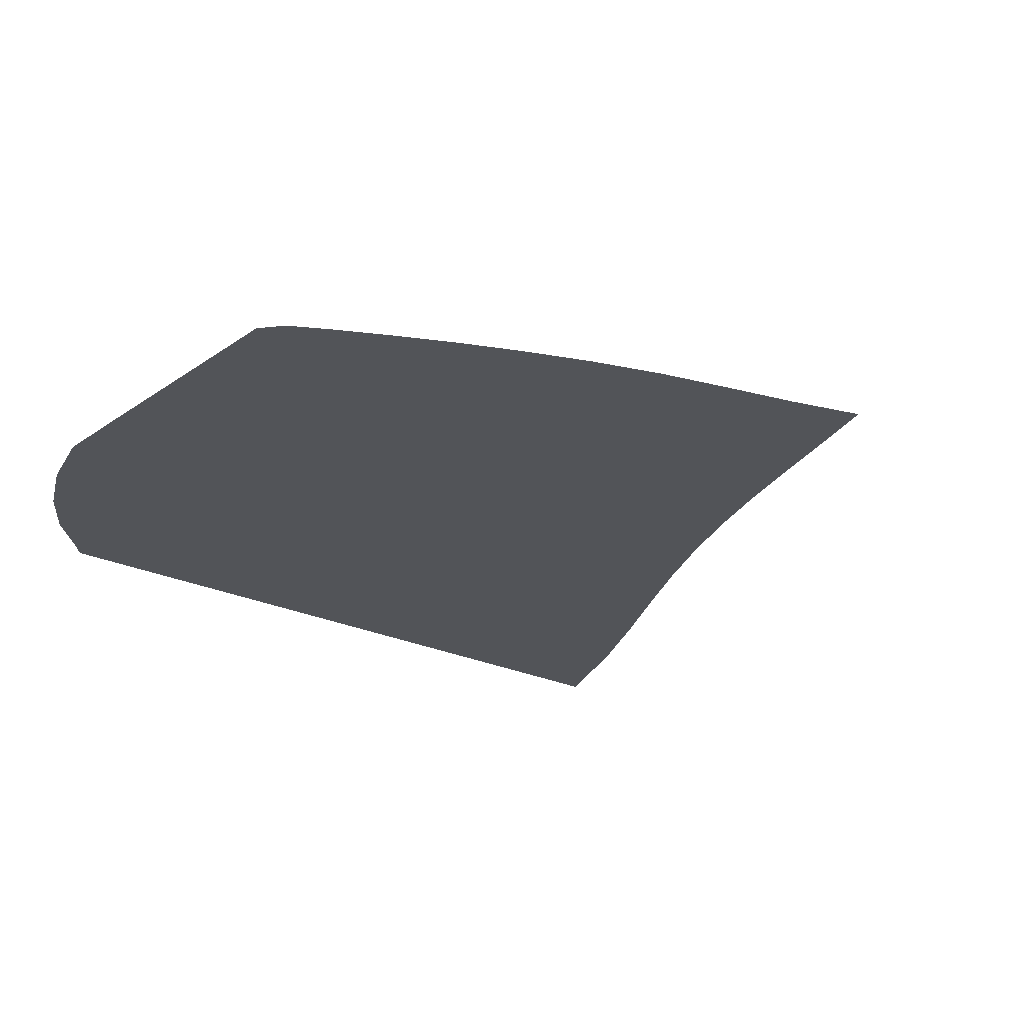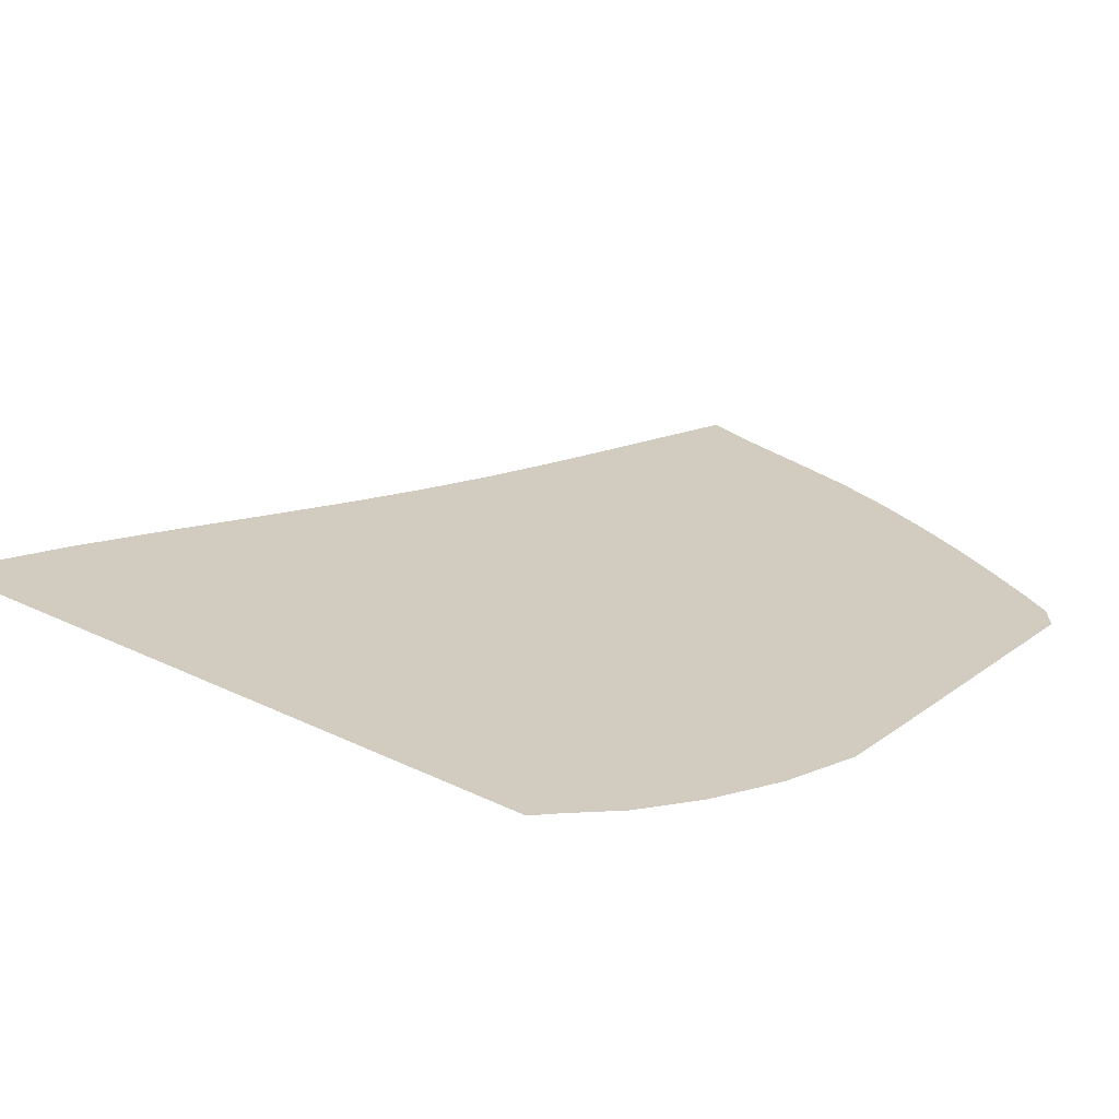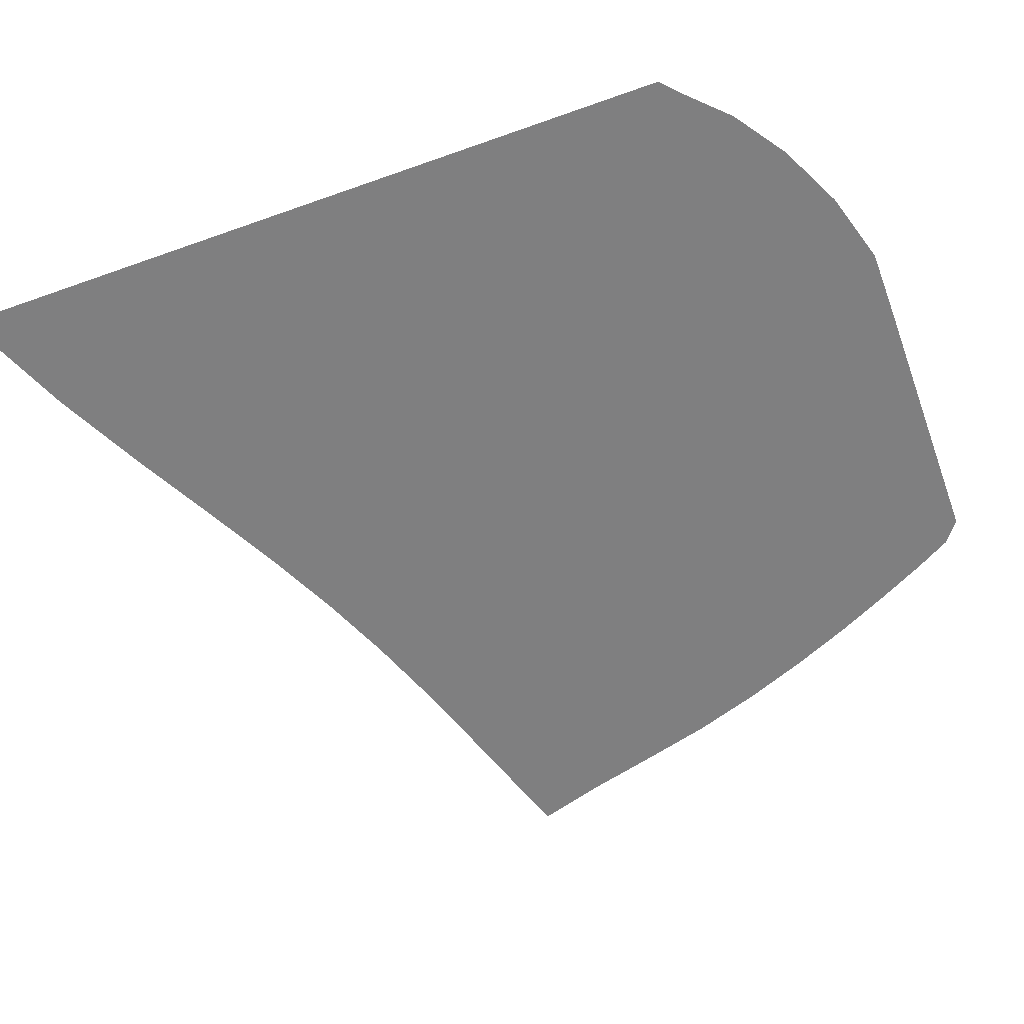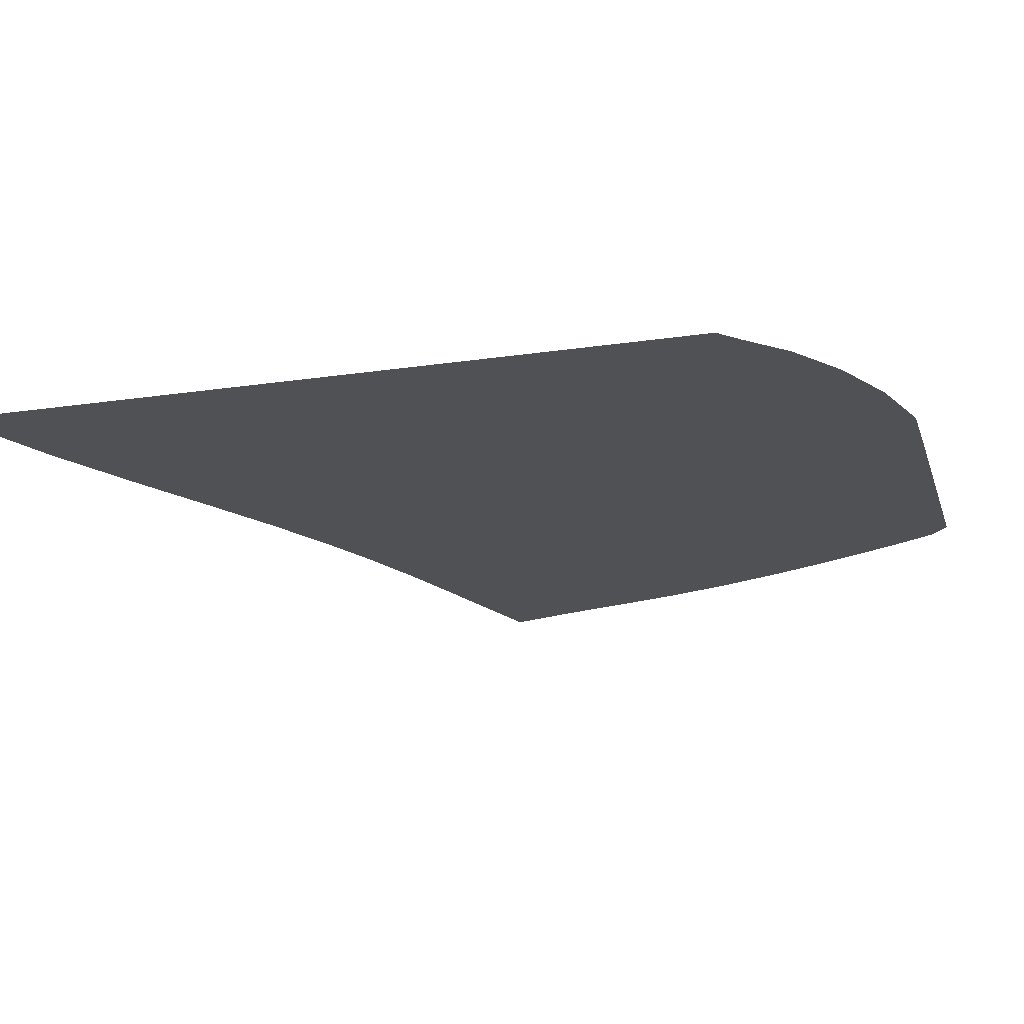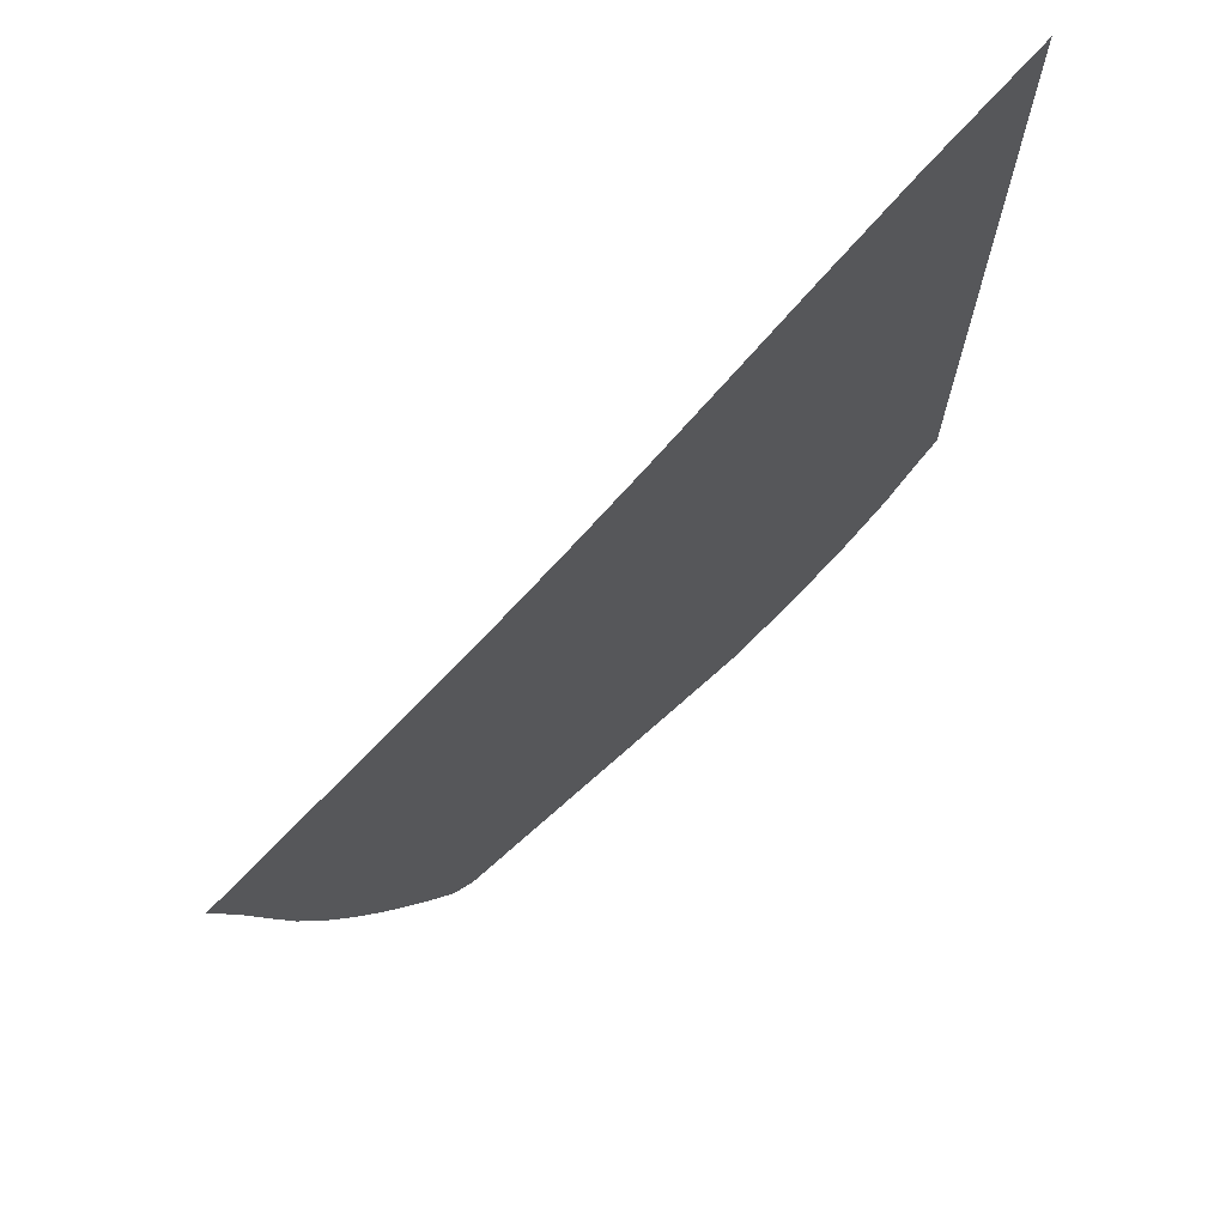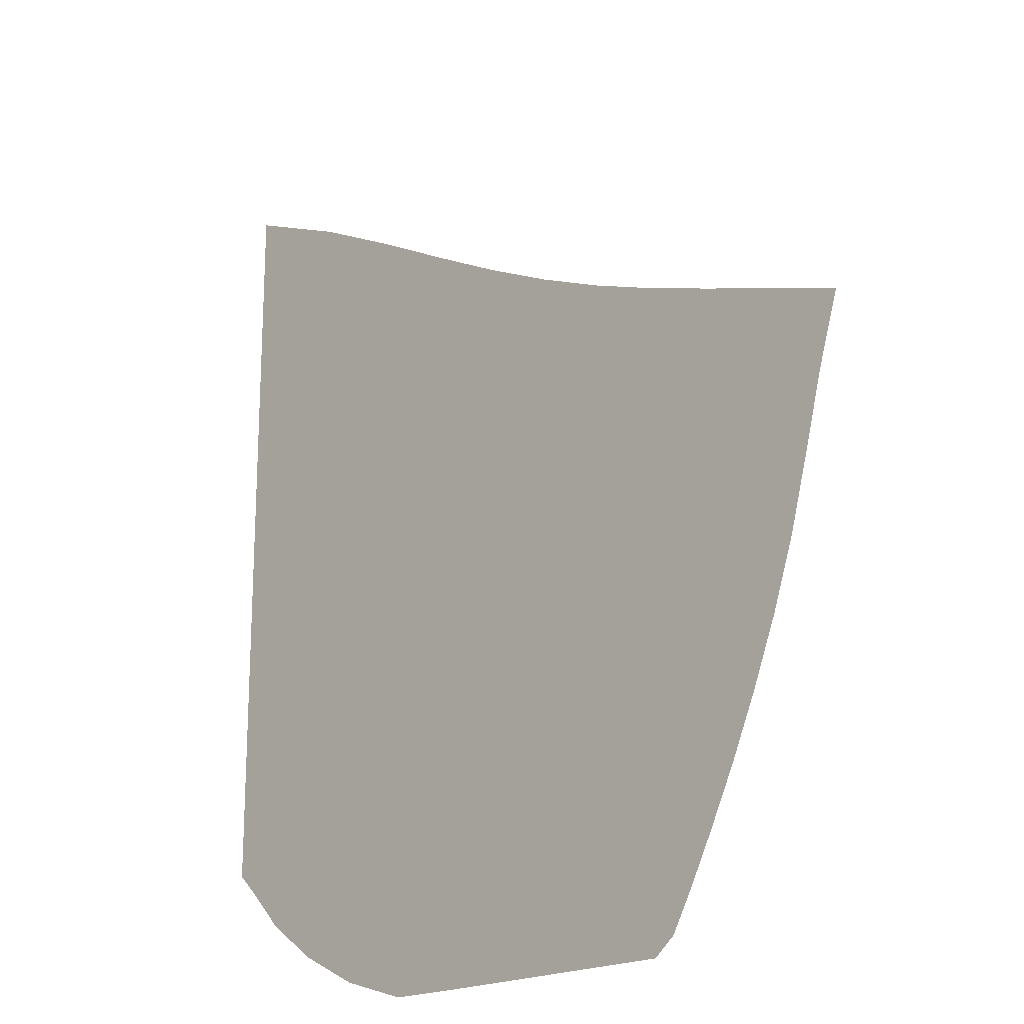
<metadata>
{"format":"obj","ext":"obj","renderer":"f3d","projection":"perspective","resolution":1024,"background":"white","views":[{"elev":-23.0,"azim":50.1,"up":"+Z"},{"elev":23.9,"azim":-50.5,"up":"+Z"},{"elev":-59.7,"azim":-69.9,"up":"+Z"},{"elev":-19.5,"azim":-74.3,"up":"+Z"},{"elev":71.6,"azim":138.3,"up":"+Y"},{"elev":-19.3,"azim":46.2,"up":"+Y"}]}
</metadata>
<code>
v  0.001141  5.999  0
v  0.7721  5.674  0
v  1.418  5.351  0
v  1.99  5.049  0
v  2.515  4.778  0
v  3.012  4.543  0
v  3.496  4.339  0
v  3.975  4.162  0
v  4.455  4.001  0
v  4.936  3.847  0
v  5.415  3.688  0
v  0.000892  5.499  0
v  0.6463  5.209  0
v  1.243  4.903  0
v  1.798  4.609  0
v  2.323  4.339  0
v  2.831  4.098  0
v  3.329  3.887  0
v  3.821  3.701  0
v  4.309  3.534  0
v  4.793  3.377  0
v  5.271  3.226  0
v  0.00051  4.999  0
v  0.5759  4.723  0
v  1.128  4.437  0
v  1.659  4.156  0
v  2.175  3.893  0
v  2.681  3.655  0
v  3.183  3.442  0
v  3.681  3.251  0
v  4.176  3.077  0
v  4.665  2.912  0
v  5.147  2.758  0
v  0.000256  4.499  0
v  0.5292  4.232  0
v  1.046  3.961  0
v  1.552  3.695  0
v  2.052  3.444  0
v  2.55  3.213  0
v  3.048  3.005  0
v  3.546  2.814  0
v  4.042  2.634  0
v  4.533  2.46  0
v  5.016  2.29  0
v  6.3e-05  3.999  0
v  0.4935  3.74  0
v  0.9799  3.481  0
v  1.461  3.229  0
v  1.942  2.991  0
v  2.425  2.773  0
v  2.913  2.574  0
v  3.405  2.389  0
v  3.898  2.21  0
v  4.385  2.029  0
v  4.861  1.84  0
v  -0.000102  3.499  0
v  0.463  3.248  0
v  0.921  2.999  0
v  1.377  2.758  0
v  1.836  2.535  0
v  2.301  2.332  0
v  2.775  2.148  0
v  3.257  1.976  0
v  3.743  1.805  0
v  4.224  1.622  0
v  4.692  1.42  0
v  -0.000259  2.999  0
v  0.4337  2.757  0
v  0.8629  2.514  0
v  1.292  2.283  0
v  1.727  2.072  0
v  2.173  1.886  0
v  2.632  1.724  0
v  3.103  1.573  0
v  3.58  1.418  0
v  4.056  1.242  0
v  4.517  1.032  0
v  -0.000426  2.499  0
v  0.4025  2.266  0
v  0.7995  2.027  0
v  1.199  1.8  0
v  1.611  1.6  0
v  2.039  1.433  0
v  2.485  1.298  0
v  2.945  1.176  0
v  3.415  1.048  0
v  3.886  0.8906  0
v  4.342  0.6808  0
v  -0.000631  1.999  0
v  0.363  1.78  0
v  0.7207  1.538  0
v  1.091  1.311  0
v  1.485  1.118  0
v  1.902  0.9701  0
v  2.341  0.8666  0
v  2.794  0.782  0
v  3.256  0.6939  0
v  3.724  0.5706  0
v  4.18  0.3718  0
v  -0.00096  1.5  0
v  0.2978  1.303  0
v  0.603  1.055  0
v  0.9511  0.8227  0
v  1.344  0.629  0
v  1.769  0.4942  0
v  2.218  0.4304  0
v  2.671  0.3869  0
v  3.123  0.3451  0
v  3.575  0.285  0
v  4.035  0.116  0
v  -0.001206  0.9998  0
v  0.142  0.8658  0
v  0.3926  0.6094  0
v  0.7495  0.3596  0
v  1.182  0.148  0
v  1.664  0.003843  0
v  2.146  0  0
v  2.61  0  0
v  3.056  0  0
v  3.483  0  0
v  3.891  0  0
f 1 2 13
f 1 13 12
f 2 3 14
f 2 14 13
f 3 4 15
f 3 15 14
f 4 5 16
f 4 16 15
f 5 6 17
f 5 17 16
f 6 7 18
f 6 18 17
f 7 8 19
f 7 19 18
f 8 9 20
f 8 20 19
f 9 10 21
f 9 21 20
f 10 11 22
f 10 22 21
f 12 13 24
f 12 24 23
f 13 14 25
f 13 25 24
f 14 15 26
f 14 26 25
f 15 16 27
f 15 27 26
f 16 17 28
f 16 28 27
f 17 18 29
f 17 29 28
f 18 19 30
f 18 30 29
f 19 20 31
f 19 31 30
f 20 21 32
f 20 32 31
f 21 22 33
f 21 33 32
f 23 24 35
f 23 35 34
f 24 25 36
f 24 36 35
f 25 26 37
f 25 37 36
f 26 27 38
f 26 38 37
f 27 28 39
f 27 39 38
f 28 29 40
f 28 40 39
f 29 30 41
f 29 41 40
f 30 31 42
f 30 42 41
f 31 32 43
f 31 43 42
f 32 33 44
f 32 44 43
f 34 35 46
f 34 46 45
f 35 36 47
f 35 47 46
f 36 37 48
f 36 48 47
f 37 38 49
f 37 49 48
f 38 39 50
f 38 50 49
f 39 40 51
f 39 51 50
f 40 41 52
f 40 52 51
f 41 42 53
f 41 53 52
f 42 43 54
f 42 54 53
f 43 44 55
f 43 55 54
f 45 46 57
f 45 57 56
f 46 47 58
f 46 58 57
f 47 48 59
f 47 59 58
f 48 49 60
f 48 60 59
f 49 50 61
f 49 61 60
f 50 51 62
f 50 62 61
f 51 52 63
f 51 63 62
f 52 53 64
f 52 64 63
f 53 54 65
f 53 65 64
f 54 55 66
f 54 66 65
f 56 57 68
f 56 68 67
f 57 58 69
f 57 69 68
f 58 59 70
f 58 70 69
f 59 60 71
f 59 71 70
f 60 61 72
f 60 72 71
f 61 62 73
f 61 73 72
f 62 63 74
f 62 74 73
f 63 64 75
f 63 75 74
f 64 65 76
f 64 76 75
f 65 66 77
f 65 77 76
f 67 68 79
f 67 79 78
f 68 69 80
f 68 80 79
f 69 70 81
f 69 81 80
f 70 71 82
f 70 82 81
f 71 72 83
f 71 83 82
f 72 73 84
f 72 84 83
f 73 74 85
f 73 85 84
f 74 75 86
f 74 86 85
f 75 76 87
f 75 87 86
f 76 77 88
f 76 88 87
f 78 79 90
f 78 90 89
f 79 80 91
f 79 91 90
f 80 81 92
f 80 92 91
f 81 82 93
f 81 93 92
f 82 83 94
f 82 94 93
f 83 84 95
f 83 95 94
f 84 85 96
f 84 96 95
f 85 86 97
f 85 97 96
f 86 87 98
f 86 98 97
f 87 88 99
f 87 99 98
f 89 90 101
f 89 101 100
f 90 91 102
f 90 102 101
f 91 92 103
f 91 103 102
f 92 93 104
f 92 104 103
f 93 94 105
f 93 105 104
f 94 95 106
f 94 106 105
f 95 96 107
f 95 107 106
f 96 97 108
f 96 108 107
f 97 98 109
f 97 109 108
f 98 99 110
f 98 110 109
f 100 101 112
f 100 112 111
f 101 102 113
f 101 113 112
f 102 103 114
f 102 114 113
f 103 104 115
f 103 115 114
f 104 105 116
f 104 116 115
f 105 106 117
f 105 117 116
f 106 107 118
f 106 118 117
f 107 108 119
f 107 119 118
f 108 109 120
f 108 120 119
f 109 110 121
f 109 121 120

</code>
